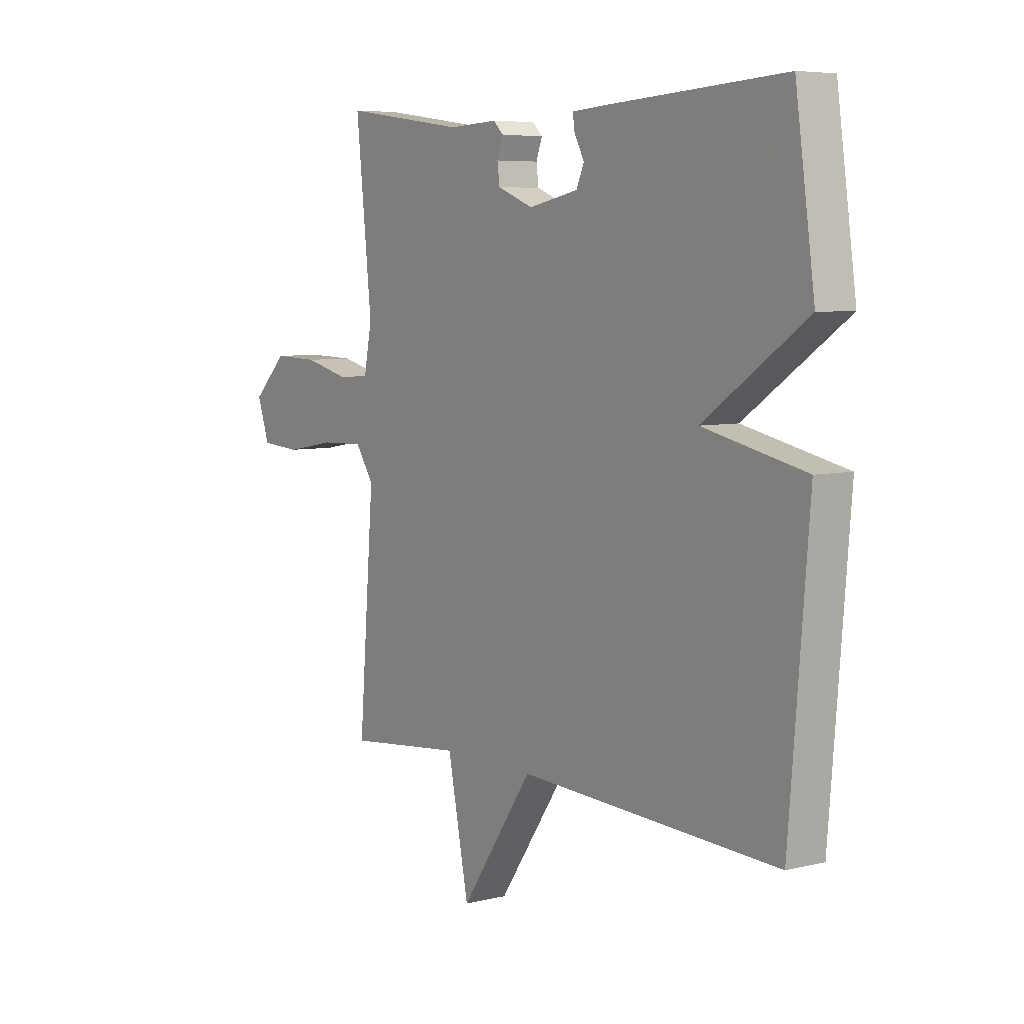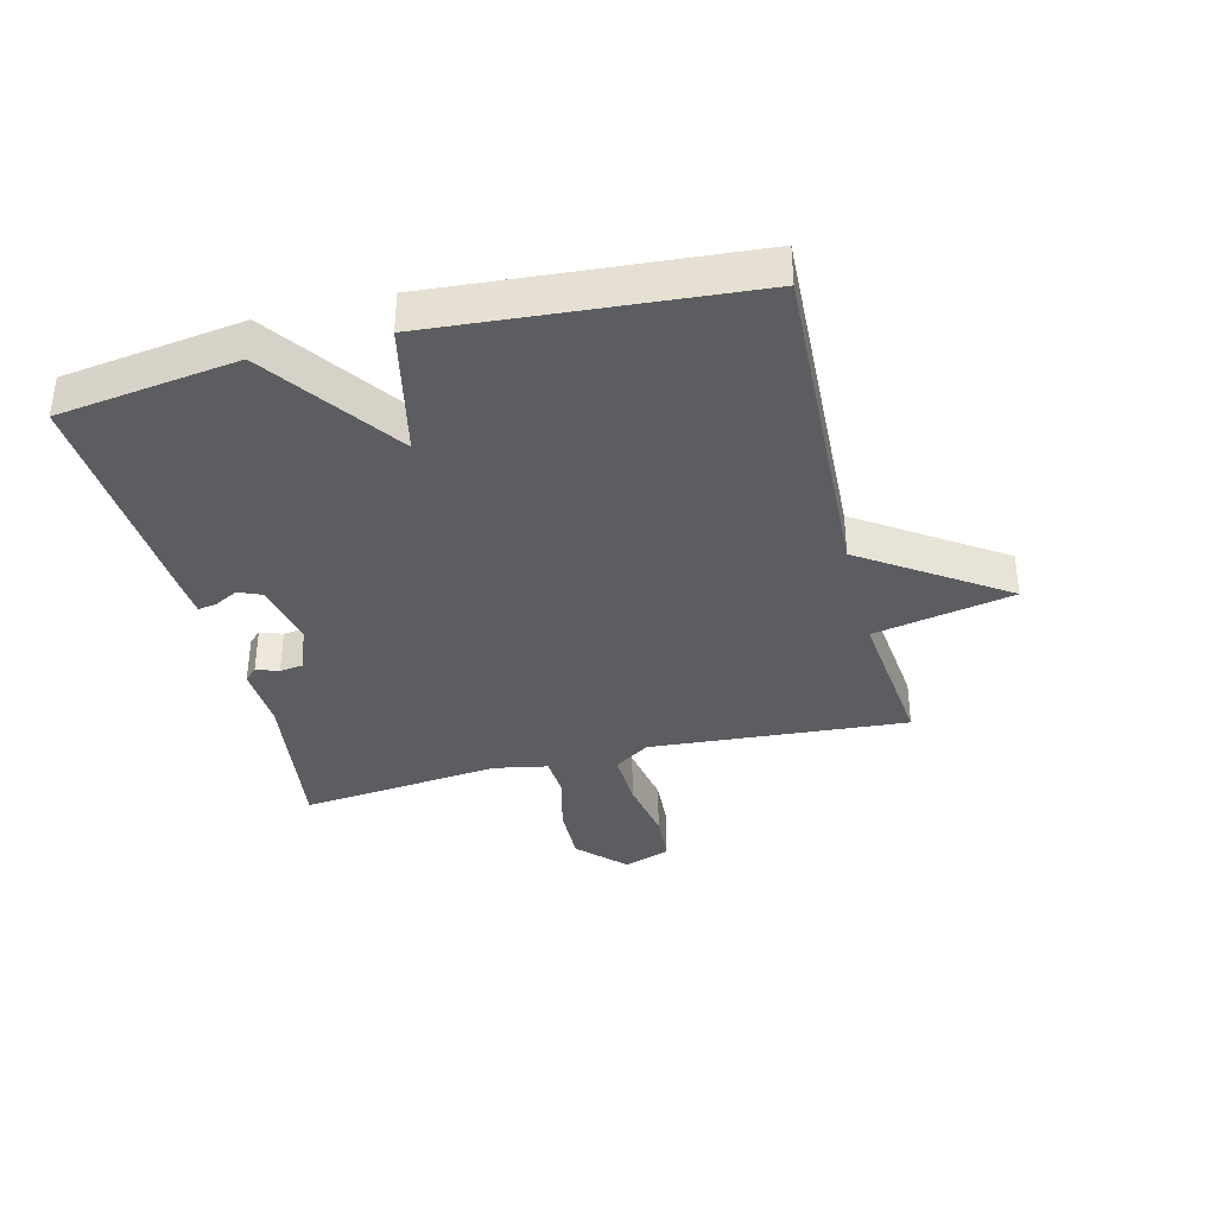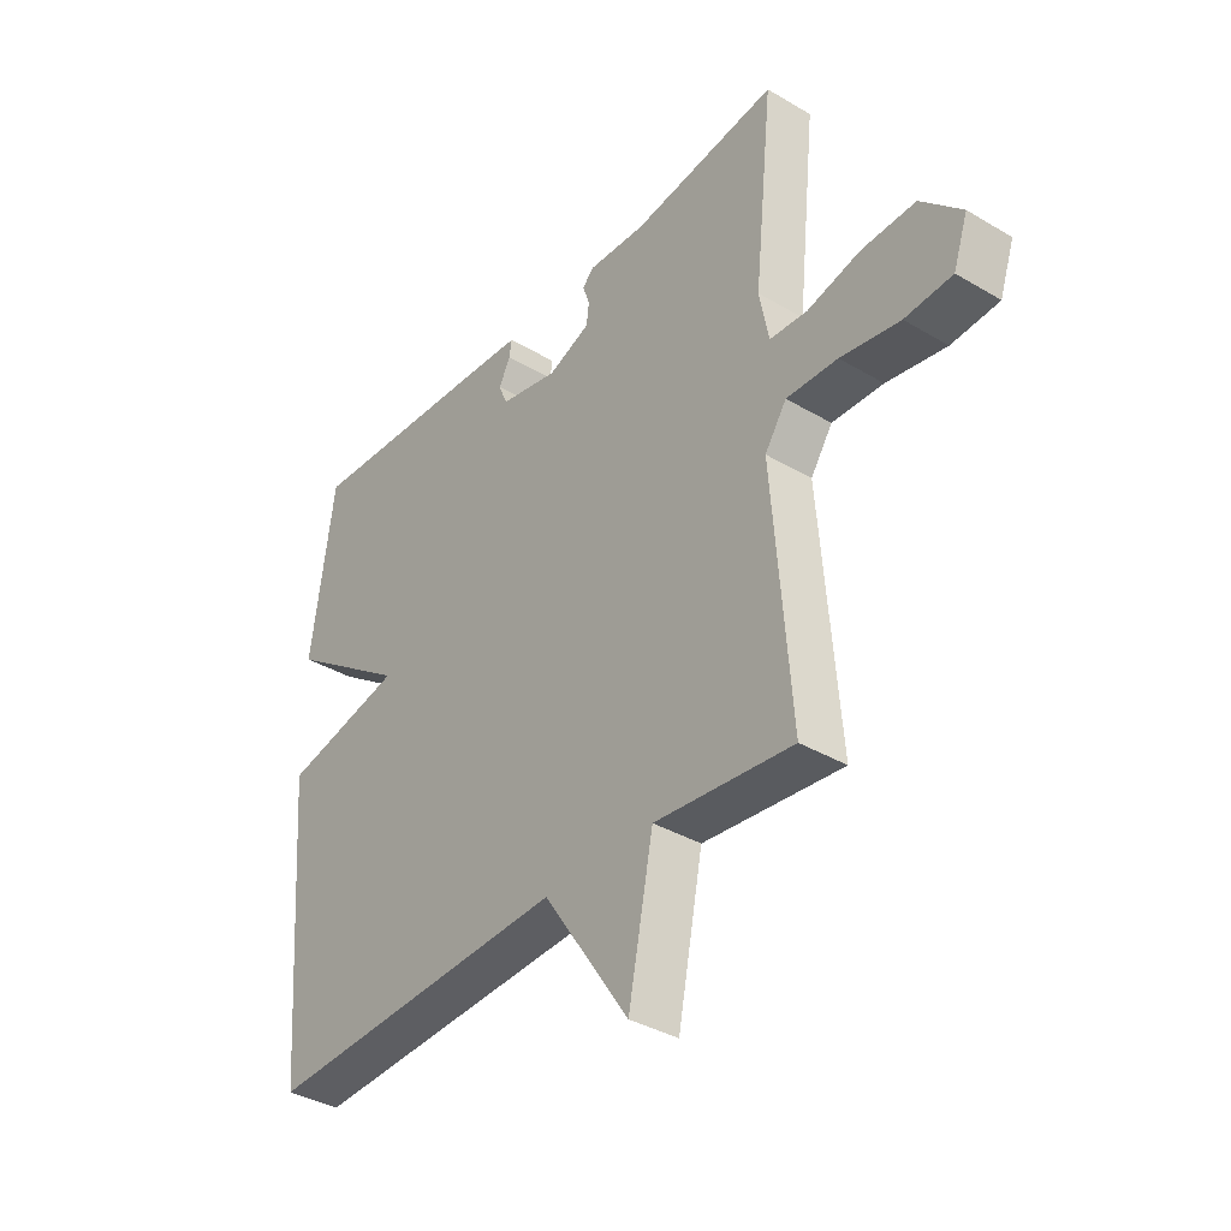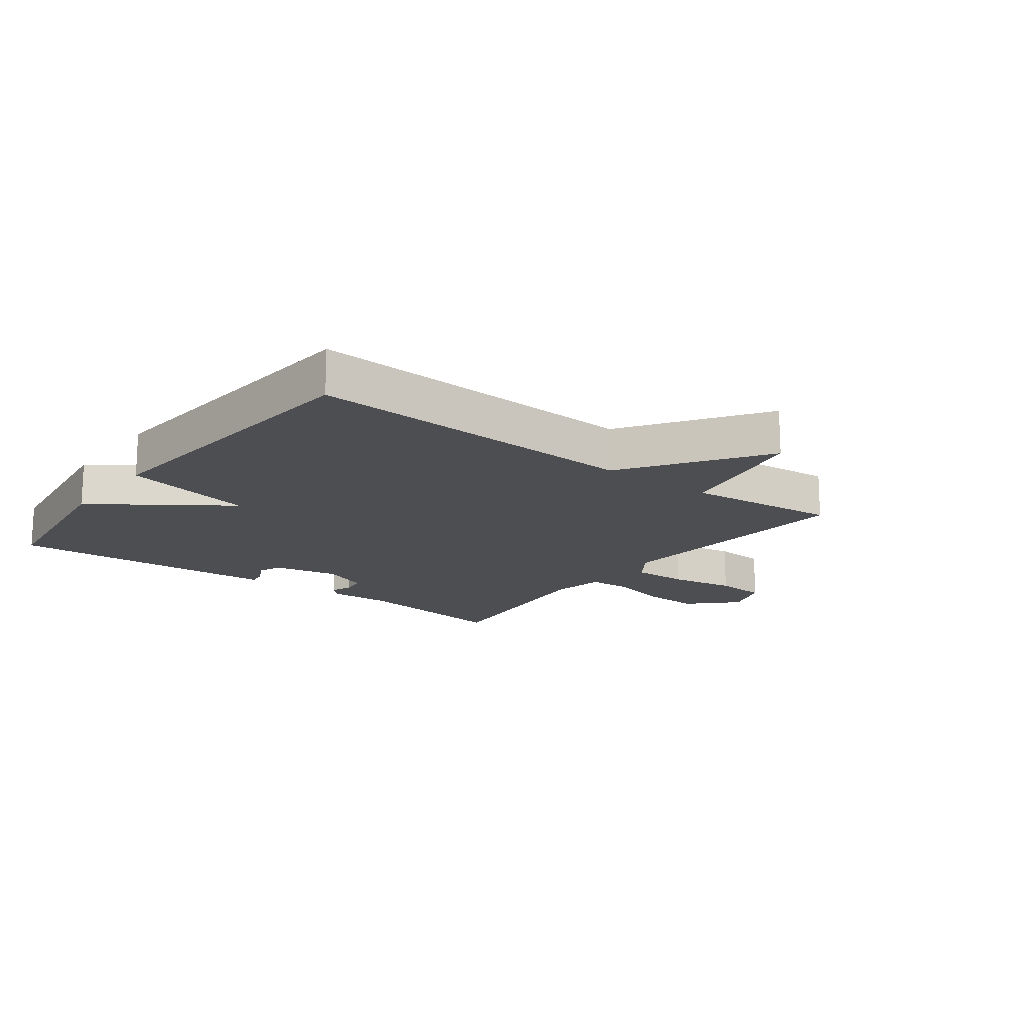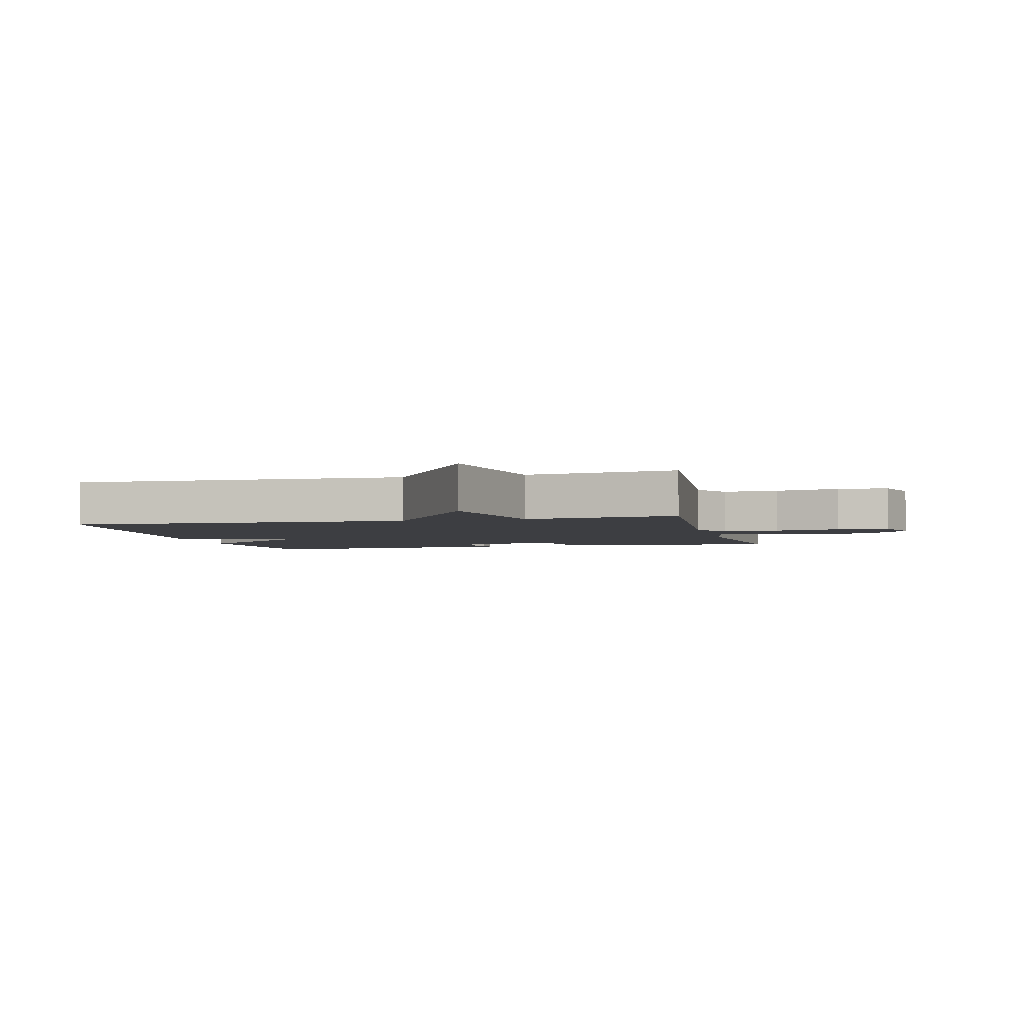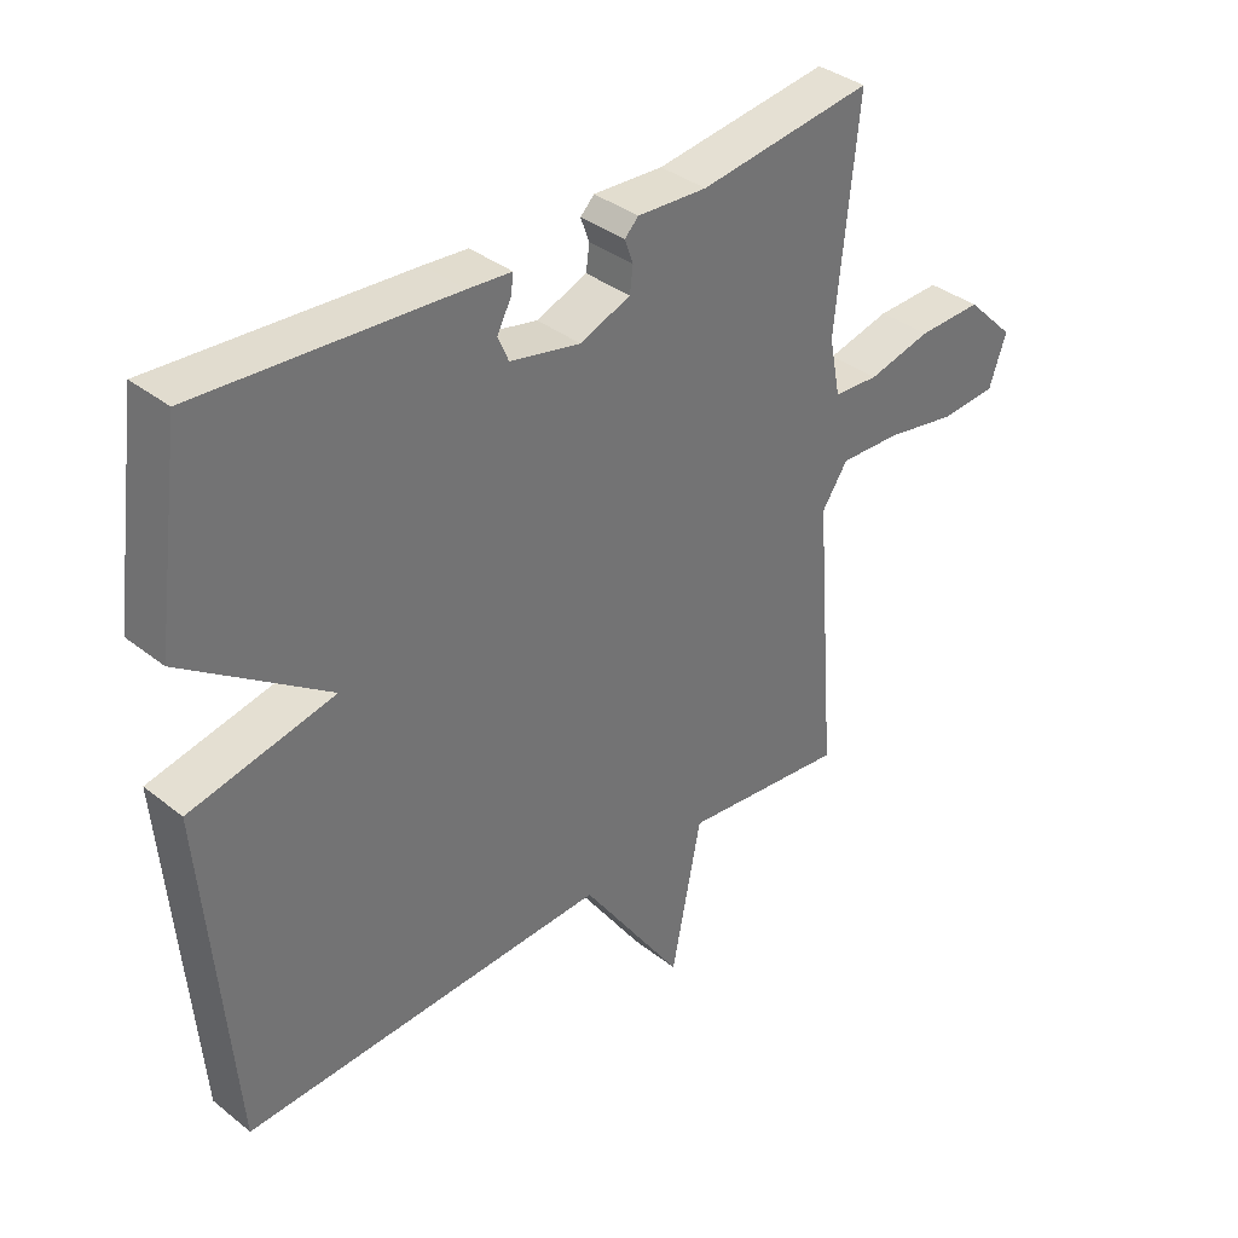
<metadata>
{"format":"obj","ext":"obj","renderer":"f3d","projection":"perspective","resolution":1024,"background":"white","views":[{"elev":6.2,"azim":54.0,"up":"+Z"},{"elev":-36.7,"azim":104.2,"up":"+Y"},{"elev":-36.8,"azim":-127.5,"up":"+Z"},{"elev":-16.6,"azim":142.8,"up":"+Y"},{"elev":-3.5,"azim":-166.0,"up":"+Y"},{"elev":36.4,"azim":135.7,"up":"+Z"}]}
</metadata>
<code>
v 0.5 0.07 -0.5
v -0.051 0.07 -0.474
v -0.206 0.07 -0.702
v -0.251 0.07 -0.474
v -0.5 0.07 -0.5
v -0.467 0.07 -0.081
v -0.506 0.07 -0.023
v -0.598 0.07 -0.026
v -0.705 0.07 -0.045
v -0.79 0.07 -0.039
v -0.816 0.07 0.037
v -0.743 0.07 0.109
v -0.646 0.07 0.106
v -0.551 0.07 0.082
v -0.483 0.07 0.086
v -0.466 0.07 0.173
v -0.5 0.07 0.5
v -0.238 0.07 0.463
v -0.133 0.07 0.468
v -0.112 0.07 0.447
v -0.125 0.07 0.411
v -0.12 0.07 0.373
v -0.044 0.07 0.343
v 0.062 0.07 0.365
v 0.078 0.07 0.403
v 0.057 0.07 0.443
v 0.053 0.07 0.472
v 0.119 0.07 0.477
v 0.5 0.07 0.5
v 0.541 0.07 0.207
v 0.324 0.07 0.055
v 0.541 0.07 0.007
v 0.5 0 -0.5
v -0.051 0 -0.474
v -0.206 0 -0.702
v -0.251 0 -0.474
v -0.5 0 -0.5
v -0.467 0 -0.081
v -0.506 0 -0.023
v -0.598 0 -0.026
v -0.705 0 -0.045
v -0.79 0 -0.039
v -0.816 0 0.037
v -0.743 0 0.109
v -0.646 0 0.106
v -0.551 0 0.082
v -0.483 0 0.086
v -0.466 0 0.173
v -0.5 0 0.5
v -0.238 0 0.463
v -0.133 0 0.468
v -0.112 0 0.447
v -0.125 0 0.411
v -0.12 0 0.373
v -0.044 0 0.343
v 0.062 0 0.365
v 0.078 0 0.403
v 0.057 0 0.443
v 0.053 0 0.472
v 0.119 0 0.477
v 0.5 0 0.5
v 0.541 0 0.207
v 0.324 0 0.055
v 0.541 0 0.007
f 31 32 1 2
f 29 30 31
f 28 29 31
f 27 28 31
f 26 27 31
f 25 26 31
f 24 25 31 2
f 2 3 4
f 24 2 4
f 23 24 4
f 4 5 6
f 23 4 6
f 22 23 6
f 21 22 6 7
f 20 21 7
f 19 20 7
f 18 19 7
f 16 17 18
f 15 16 18
f 15 18 7
f 14 15 7 8
f 12 13 14
f 11 12 14
f 10 11 14
f 9 10 14
f 8 9 14
f 34 33 64 63
f 63 62 61
f 63 61 60
f 63 60 59
f 63 59 58
f 63 58 57
f 34 63 57 56
f 36 35 34
f 36 34 56
f 36 56 55
f 38 37 36
f 38 36 55
f 38 55 54
f 39 38 54 53
f 39 53 52
f 39 52 51
f 39 51 50
f 50 49 48
f 50 48 47
f 39 50 47
f 40 39 47 46
f 46 45 44
f 46 44 43
f 46 43 42
f 46 42 41
f 46 41 40
f 1 33 34 2
f 2 34 35 3
f 3 35 36 4
f 4 36 37 5
f 5 37 38 6
f 6 38 39 7
f 7 39 40 8
f 8 40 41 9
f 9 41 42 10
f 10 42 43 11
f 11 43 44 12
f 12 44 45 13
f 13 45 46 14
f 14 46 47 15
f 15 47 48 16
f 16 48 49 17
f 17 49 50 18
f 18 50 51 19
f 19 51 52 20
f 20 52 53 21
f 21 53 54 22
f 22 54 55 23
f 23 55 56 24
f 24 56 57 25
f 25 57 58 26
f 26 58 59 27
f 27 59 60 28
f 28 60 61 29
f 29 61 62 30
f 30 62 63 31
f 31 63 64 32
f 32 64 33 1

</code>
